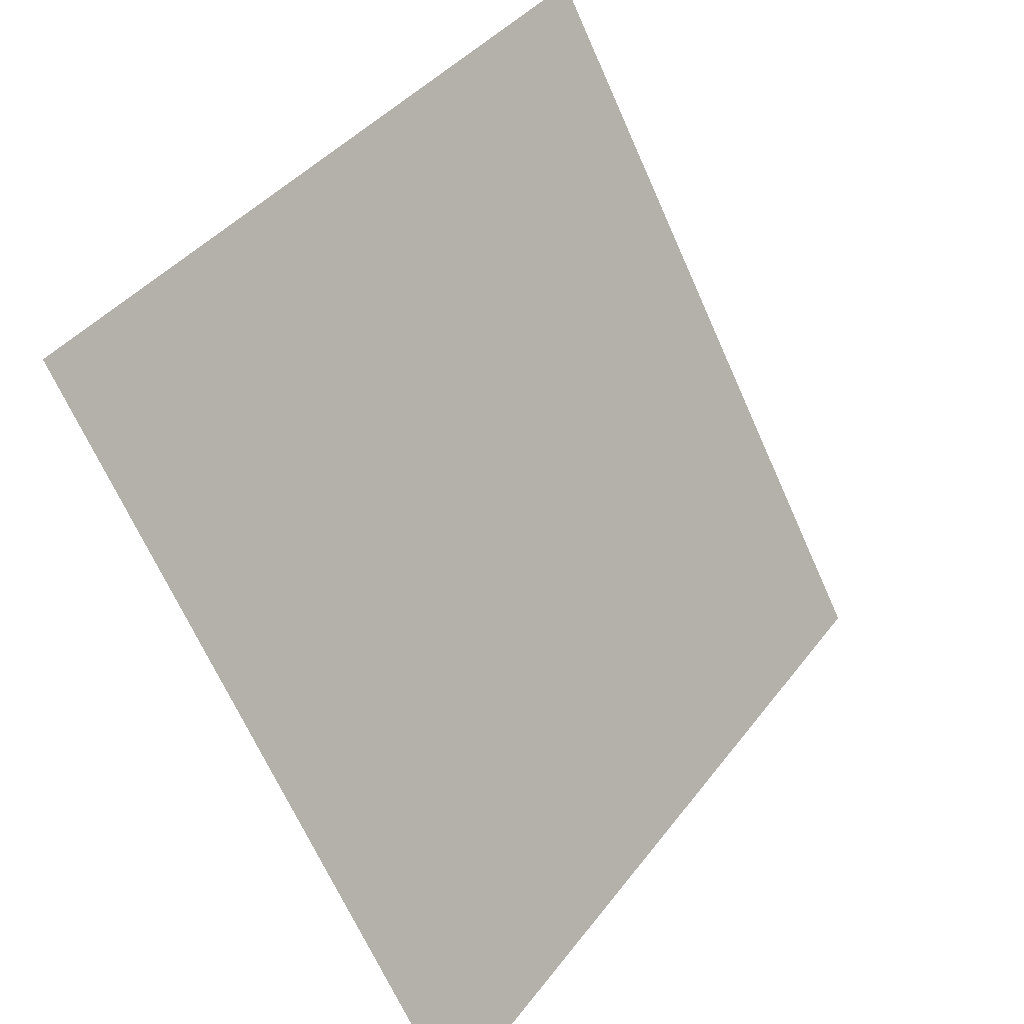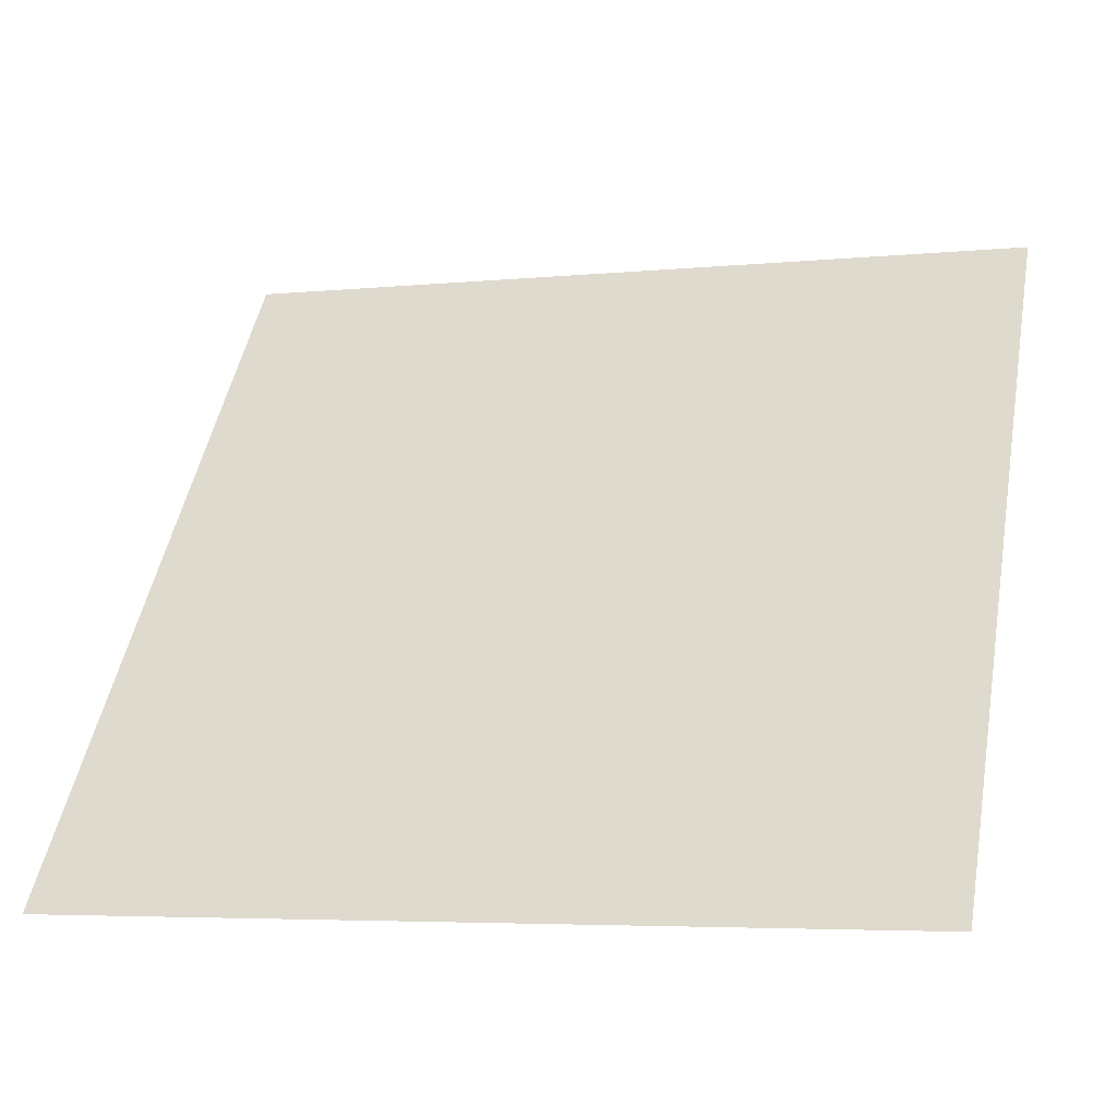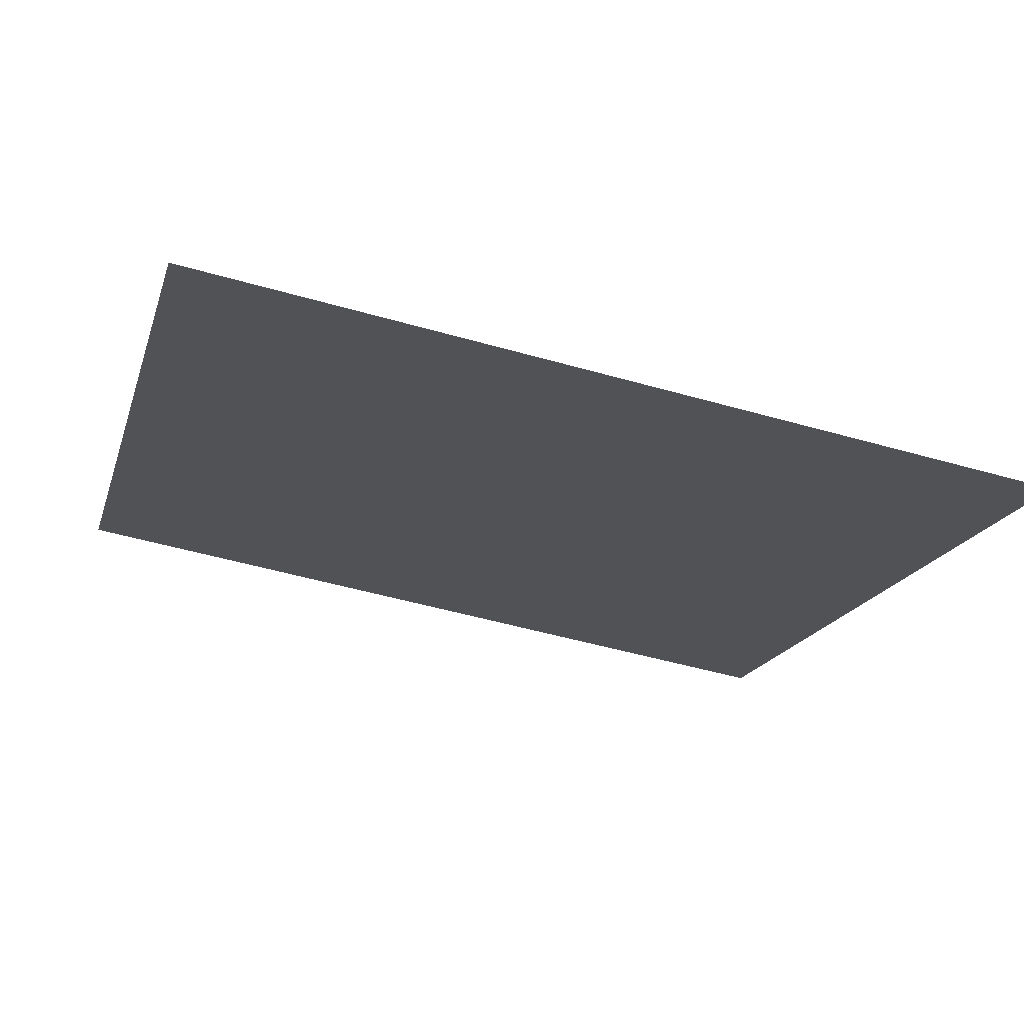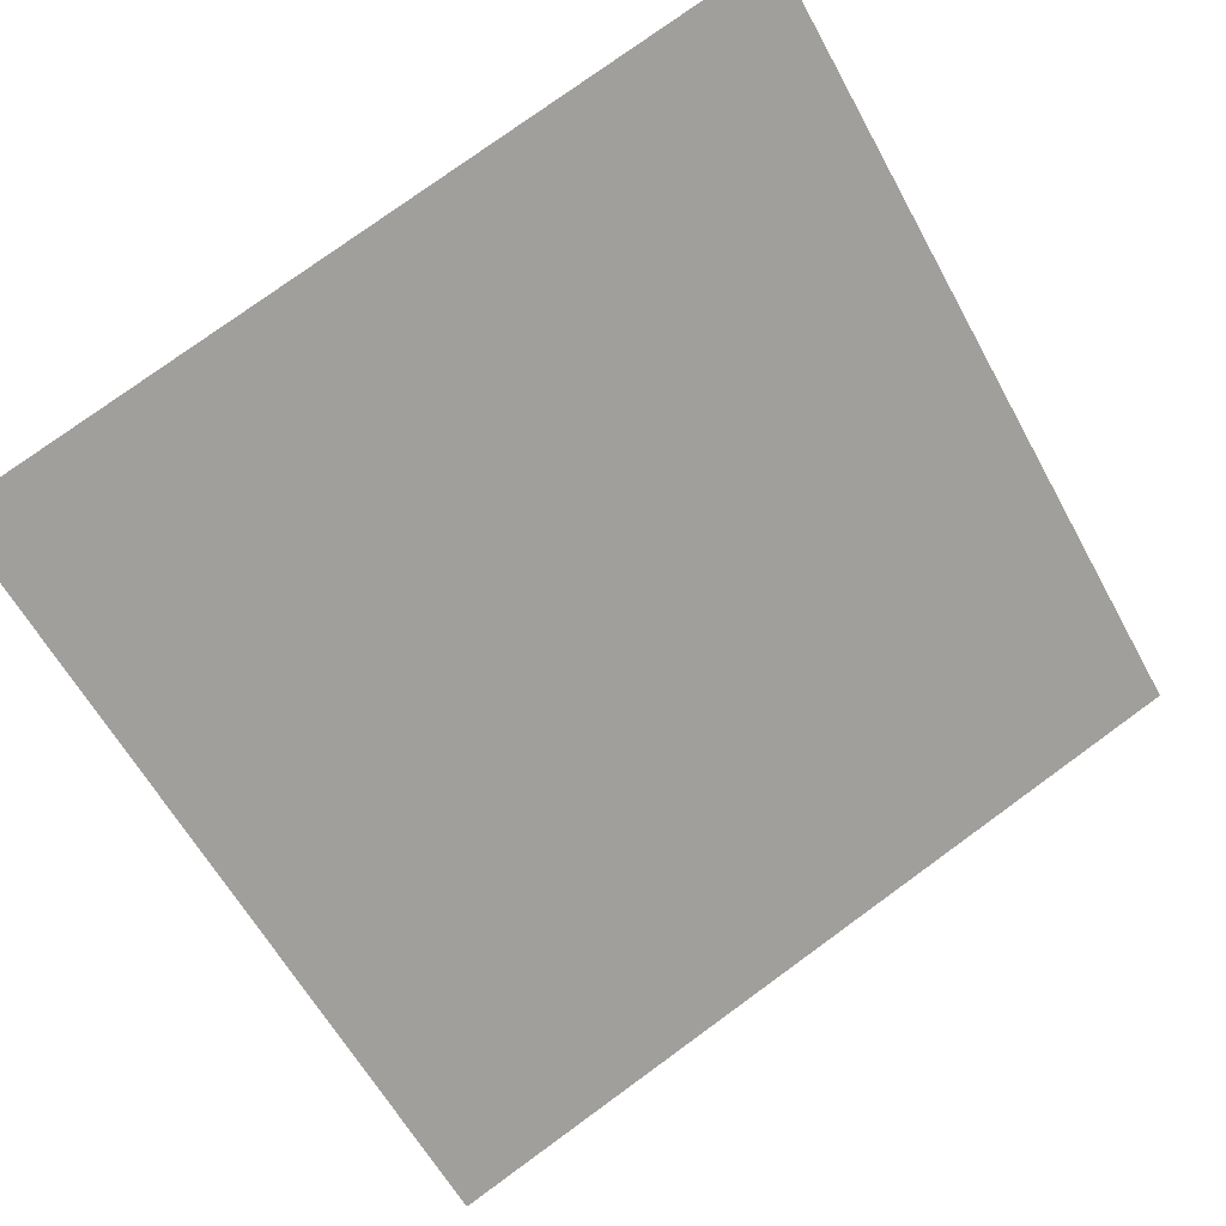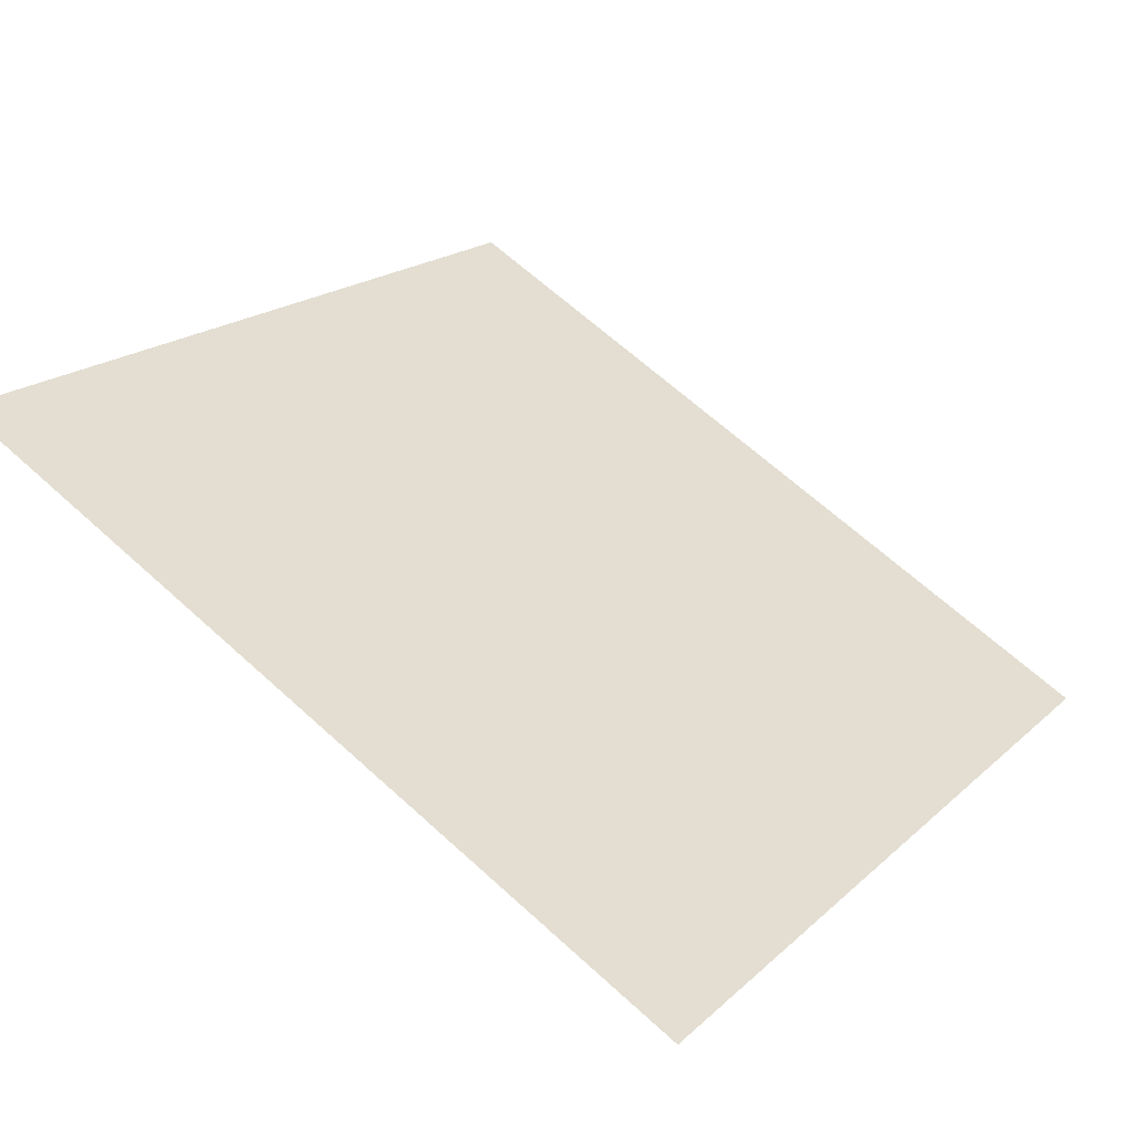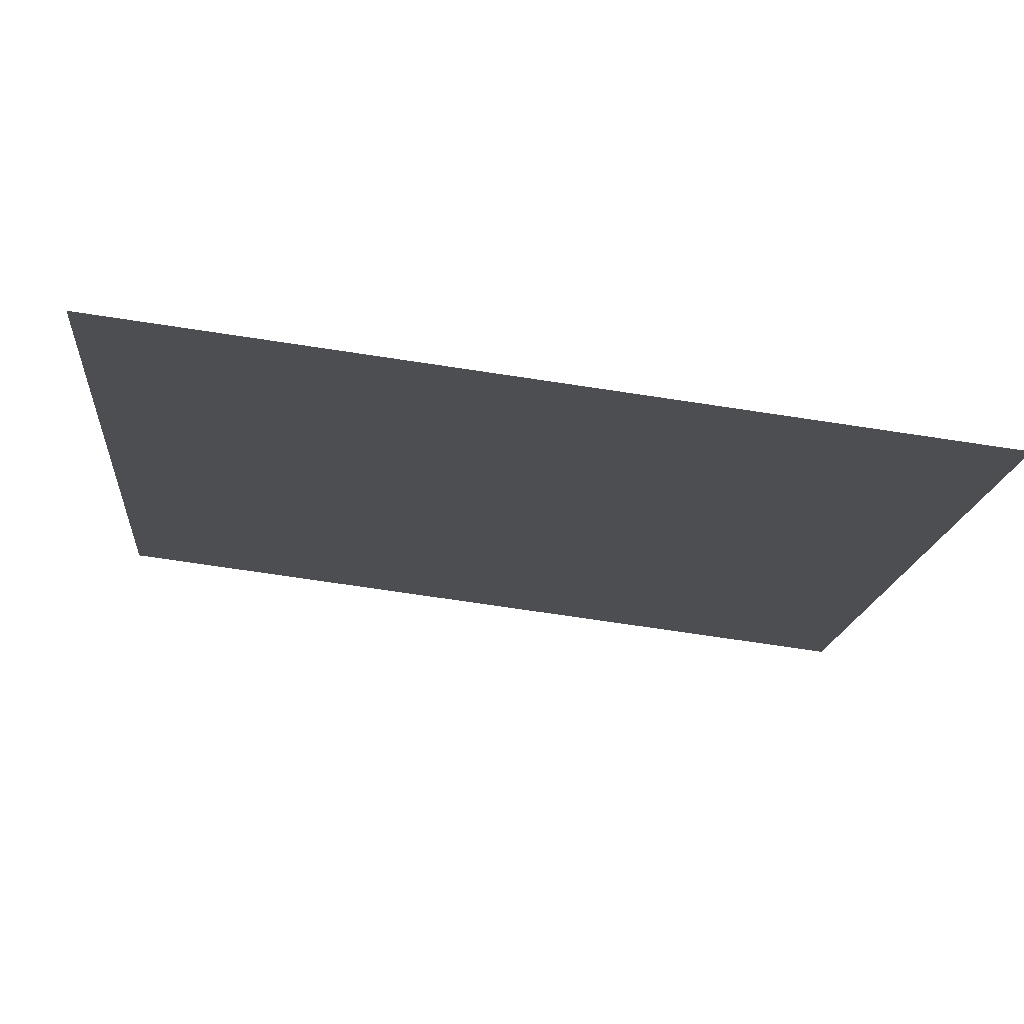
<metadata>
{"format":"obj","ext":"obj","renderer":"f3d","projection":"perspective","resolution":1024,"background":"white","views":[{"elev":-67.7,"azim":112.6,"up":"+Z"},{"elev":-6.8,"azim":15.7,"up":"+Z"},{"elev":-55.1,"azim":163.2,"up":"+Y"},{"elev":75.9,"azim":144.6,"up":"+Y"},{"elev":64.3,"azim":42.8,"up":"+Y"},{"elev":-69.0,"azim":-9.9,"up":"+Z"}]}
</metadata>
<code>
v 0.2289 0.9692 0.7574
v 0.2223 0.9694 0.7574
v 0.2225 0.9733 0.7627
v 0.229 0.9731 0.7626
f 4 3 2 1

</code>
